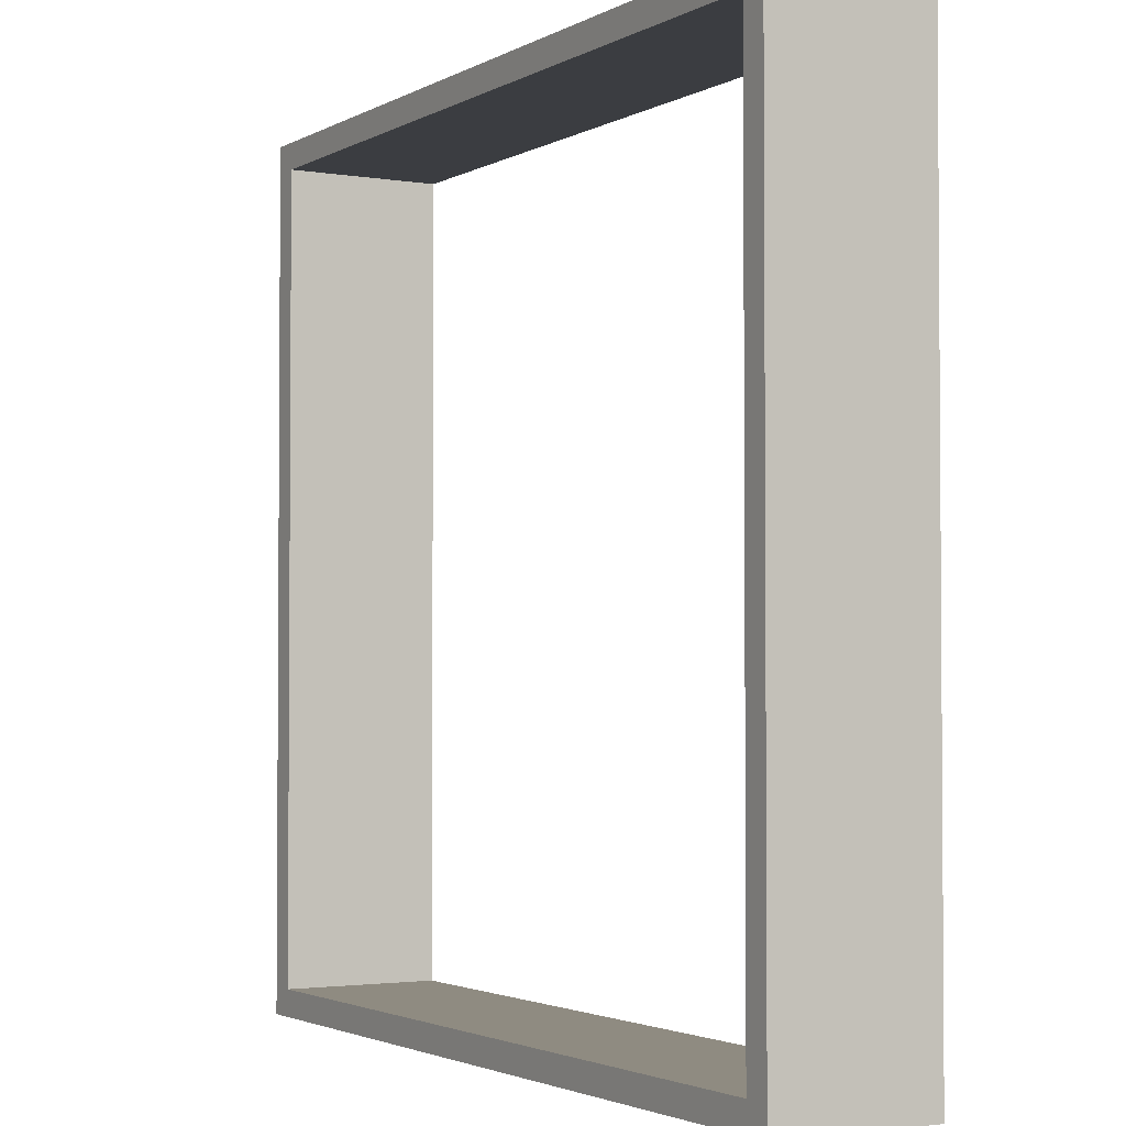
<metadata>
{"format":"obj","ext":"obj","renderer":"f3d","projection":"perspective","resolution":1024,"background":"white","views":[{"elev":-2.5,"azim":-119.8,"up":"+Z"}]}
</metadata>
<code>
o Plane.001_Plane.002
v 1 0 -1
v -1 0 -1
v 1 0 1
v -1 0 1
v 1 0 0
v 0 0 -1
v -1 0 0
v 0 0 1
v 1 0 -0.5
v -0.5 0 -1
v -1 0 0.5
v 0.5 0 1
v 1 0 0.5
v 0.5 0 -1
v -1 0 -0.5
v -0.5 0 1
v 1 0 -0.75
v -0.75 0 -1
v -1 0 0.75
v 0.75 0 1
v 1 0 0.25
v 0.25 0 -1
v -1 0 -0.25
v -0.25 0 1
v 1 0 -0.25
v -0.25 0 -1
v -1 0 0.25
v 0.25 0 1
v 1 0 0.75
v 0.75 0 -1
v -1 0 -0.75
v -0.75 0 1
v 1 0 -0.875
v -0.875 0 -1
v -1 0 0.875
v 0.875 0 1
v 1 0 0.125
v 0.125 0 -1
v -1 0 -0.125
v -0.125 0 1
v 1 0 -0.375
v -0.375 0 -1
v -1 0 0.375
v 0.375 0 1
v 1 0 0.625
v 0.625 0 -1
v -1 0 -0.625
v -0.625 0 1
v 1 0 -0.625
v -0.625 0 -1
v -1 0 0.625
v 0.625 0 1
v 1 0 0.375
v 0.375 0 -1
v -1 0 -0.375
v -0.375 0 1
v 1 0 -0.125
v -0.125 0 -1
v -1 0 0.125
v 0.125 0 1
v 1 0 0.875
v 0.875 0 -1
v -1 0 -0.875
v -0.875 0 1
v 1 0 -0.9375
v -0.9375 0 -1
v -1 0 0.9375
v 0.9375 0 1
v 1 0 0.0625
v 0.0625 0 -1
v -1 0 -0.0625
v -0.0625 0 1
v 0 0 0.9375
v 0.9375 0 0
v 1 0 -0.4375
v -0.4375 0 -1
v -1 0 0.4375
v 0.4375 0 1
v 1 0 0.5625
v 0.5625 0 -1
v -1 0 -0.5625
v -0.5625 0 1
v 0.9375 0 -0.5
v 0.5 0 0.9375
v 0.9375 0 0.5
v -0.5 0 0.9375
v 1 0 -0.6875
v -0.6875 0 -1
v -1 0 0.6875
v 0.6875 0 1
v 1 0 0.3125
v 0.3125 0 -1
v -1 0 -0.3125
v -0.3125 0 1
v 1 0 -0.1875
v -0.1875 0 -1
v -1 0 0.1875
v 0.1875 0 1
v 1 0 0.8125
v 0.8125 0 -1
v -1 0 -0.8125
v -0.8125 0 1
v -0.25 0 0.9375
v 0.9375 0 0.25
v 0.75 0 0.9375
v 0.9375 0 0.75
v 0.9375 0 -0.75
v 0.9375 0 -0.25
v 0.25 0 0.9375
v -0.75 0 0.9375
v 1 0 -0.8125
v -0.8125 0 -1
v -1 0 0.8125
v 0.8125 0 1
v 1 0 0.1875
v 0.1875 0 -1
v -1 0 -0.1875
v -0.1875 0 1
v 1 0 -0.3125
v -0.3125 0 -1
v -1 0 0.3125
v 0.3125 0 1
v 1 0 0.6875
v 0.6875 0 -1
v -1 0 -0.6875
v -0.6875 0 1
v 1 0 -0.5625
v -0.5625 0 -1
v -1 0 0.5625
v 0.5625 0 1
v 1 0 0.4375
v 0.4375 0 -1
v -1 0 -0.4375
v -0.4375 0 1
v 1 0 -0.0625
v -0.0625 0 -1
v -1 0 0.0625
v 0.0625 0 1
v 1 0 0.9375
v 0.9375 0 -1
v -1 0 -0.9375
v -0.9375 0 1
v 0 0 -0.9375
v -0.9375 0 0
v -0.5 0 -0.9375
v -0.9375 0 -0.5
v 0.5 0 -0.9375
v -0.9375 0 0.5
v -0.9375 0 0.25
v 0.25 0 -0.9375
v 0.75 0 -0.9375
v -0.75 0 -0.9375
v -0.9375 0 -0.75
v -0.25 0 -0.9375
v -0.9375 0 -0.25
v -0.9375 0 0.75
v -0.9375 0 0.625
v -0.625 0 0.9375
v 0.375 0 0.9375
v -0.9375 0 -0.375
v -0.375 0 -0.9375
v -0.125 0 -0.9375
v -0.875 0 -0.9375
v -0.9375 0 -0.875
v -0.625 0 -0.9375
v 0.9375 0 -0.375
v 0.9375 0 -0.125
v 0.625 0 -0.9375
v 0.875 0 -0.9375
v 0.9375 0 -0.875
v 0.9375 0 -0.625
v 0.125 0 -0.9375
v 0.375 0 -0.9375
v 0.9375 0 0.625
v 0.875 0 0.9375
v 0.9375 0 0.875
v 0.9375 0 0.125
v 0.9375 0 0.375
v -0.125 0 0.9375
v -0.9375 0 0.125
v -0.9375 0 0.375
v -0.375 0 0.9375
v 0.625 0 0.9375
v -0.9375 0 -0.625
v -0.9375 0 -0.125
v 0.125 0 0.9375
v -0.875 0 0.9375
v -0.9375 0 0.875
v -0.9375 0 0.8125
v -0.8125 0 0.9375
v 0.1875 0 0.9375
v -0.9375 0 -0.1875
v -0.9375 0 -0.6875
v 0.6875 0 0.9375
v -0.3125 0 0.9375
v -0.9375 0 0.3125
v -0.9375 0 0.0625
v -0.0625 0 0.9375
v 0.9375 0 0.3125
v 0.9375 0 0.4375
v 0.9375 0 0.0625
v 0.9375 0 0.1875
v 0.9375 0 0.8125
v 0.9375 0 0.9375
v 0.9375 0 0.5625
v 0.9375 0 0.6875
v 0.3125 0 -0.9375
v 0.4375 0 -0.9375
v 0.0625 0 -0.9375
v 0.1875 0 -0.9375
v 0.9375 0 -0.6875
v 0.9375 0 -0.5625
v 0.8125 0 -0.9375
v 0.9375 0 -0.9375
v 0.9375 0 -0.8125
v 0.5625 0 -0.9375
v 0.6875 0 -0.9375
v 0.9375 0 -0.1875
v 0.9375 0 -0.0625
v 0.9375 0 -0.4375
v 0.9375 0 -0.3125
v -0.6875 0 -0.9375
v -0.5625 0 -0.9375
v -0.9375 0 -0.9375
v -0.8125 0 -0.9375
v -0.1875 0 -0.9375
v -0.0625 0 -0.9375
v -0.4375 0 -0.9375
v -0.3125 0 -0.9375
v -0.9375 0 -0.4375
v 0.4375 0 0.9375
v -0.5625 0 0.9375
v -0.9375 0 0.5625
v -0.9375 0 0.6875
v -0.6875 0 0.9375
v 0.3125 0 0.9375
v -0.9375 0 -0.3125
v -0.9375 0 -0.8125
v 0.8125 0 0.9375
v -0.1875 0 0.9375
v -0.9375 0 0.1875
v -0.9375 0 0.4375
v -0.4375 0 0.9375
v 0.5625 0 0.9375
v -0.9375 0 -0.5625
v -0.9375 0 -0.0625
v 0.0625 0 0.9375
v -0.9375 0 0.9375
v 1 0.3668 -0.9375
v 1 0.3668 -1
v -0.9375 0.3668 -1
v -1 0.3668 -1
v -1 0.3668 0.9375
v -1 0.3668 1
v 0.9375 0.3668 1
v 1 0.3668 1
v 1 0.3668 0.0625
v 1 0.3668 0
v 0.0625 0.3668 -1
v 0 0.3668 -1
v -1 0.3668 -0.0625
v -1 0.3668 0
v -0.0625 0.3668 1
v 0 0.3668 1
v 0 0.3668 0.9375
v 0.9375 0.3668 0
v 1 0.3668 -0.4375
v 1 0.3668 -0.5
v -0.4375 0.3668 -1
v -0.5 0.3668 -1
v -1 0.3668 0.4375
v -1 0.3668 0.5
v 0.4375 0.3668 1
v 0.5 0.3668 1
v 1 0.3668 0.5625
v 1 0.3668 0.5
v 0.5625 0.3668 -1
v 0.5 0.3668 -1
v -1 0.3668 -0.5625
v -1 0.3668 -0.5
v -0.5625 0.3668 1
v -0.5 0.3668 1
v 0.9375 0.3668 -0.5
v 0.5 0.3668 0.9375
v 0.9375 0.3668 0.5
v -0.5 0.3668 0.9375
v 1 0.3668 -0.6875
v 1 0.3668 -0.75
v -0.6875 0.3668 -1
v -0.75 0.3668 -1
v -1 0.3668 0.6875
v -1 0.3668 0.75
v 0.6875 0.3668 1
v 0.75 0.3668 1
v 1 0.3668 0.3125
v 1 0.3668 0.25
v 0.3125 0.3668 -1
v 0.25 0.3668 -1
v -1 0.3668 -0.3125
v -1 0.3668 -0.25
v -0.3125 0.3668 1
v -0.25 0.3668 1
v 1 0.3668 -0.1875
v 1 0.3668 -0.25
v -0.1875 0.3668 -1
v -0.25 0.3668 -1
v -1 0.3668 0.1875
v -1 0.3668 0.25
v 0.1875 0.3668 1
v 0.25 0.3668 1
v 1 0.3668 0.8125
v 1 0.3668 0.75
v 0.8125 0.3668 -1
v 0.75 0.3668 -1
v -1 0.3668 -0.8125
v -1 0.3668 -0.75
v -0.8125 0.3668 1
v -0.75 0.3668 1
v -0.25 0.3668 0.9375
v 0.9375 0.3668 0.25
v 0.75 0.3668 0.9375
v 0.9375 0.3668 0.75
v 0.9375 0.3668 -0.75
v 0.9375 0.3668 -0.25
v 0.25 0.3668 0.9375
v -0.75 0.3668 0.9375
v 1 0.3668 -0.8125
v 1 0.3668 -0.875
v -0.8125 0.3668 -1
v -0.875 0.3668 -1
v -1 0.3668 0.8125
v -1 0.3668 0.875
v 0.8125 0.3668 1
v 0.875 0.3668 1
v 1 0.3668 0.1875
v 1 0.3668 0.125
v 0.1875 0.3668 -1
v 0.125 0.3668 -1
v -1 0.3668 -0.1875
v -1 0.3668 -0.125
v -0.1875 0.3668 1
v -0.125 0.3668 1
v 1 0.3668 -0.3125
v 1 0.3668 -0.375
v -0.3125 0.3668 -1
v -0.375 0.3668 -1
v -1 0.3668 0.3125
v -1 0.3668 0.375
v 0.3125 0.3668 1
v 0.375 0.3668 1
v 1 0.3668 0.6875
v 1 0.3668 0.625
v 0.6875 0.3668 -1
v 0.625 0.3668 -1
v -1 0.3668 -0.6875
v -1 0.3668 -0.625
v -0.6875 0.3668 1
v -0.625 0.3668 1
v 1 0.3668 -0.5625
v 1 0.3668 -0.625
v -0.5625 0.3668 -1
v -0.625 0.3668 -1
v -1 0.3668 0.5625
v -1 0.3668 0.625
v 0.5625 0.3668 1
v 0.625 0.3668 1
v 1 0.3668 0.4375
v 1 0.3668 0.375
v 0.4375 0.3668 -1
v 0.375 0.3668 -1
v -1 0.3668 -0.4375
v -1 0.3668 -0.375
v -0.4375 0.3668 1
v -0.375 0.3668 1
v 1 0.3668 -0.0625
v 1 0.3668 -0.125
v -0.0625 0.3668 -1
v -0.125 0.3668 -1
v -1 0.3668 0.0625
v -1 0.3668 0.125
v 0.0625 0.3668 1
v 0.125 0.3668 1
v 1 0.3668 0.9375
v 1 0.3668 0.875
v 0.9375 0.3668 -1
v 0.875 0.3668 -1
v -1 0.3668 -0.9375
v -1 0.3668 -0.875
v -0.9375 0.3668 1
v -0.875 0.3668 1
v -0.625 0.3668 0.9375
v 0.375 0.3668 0.9375
v 0.9375 0.3668 -0.375
v 0.9375 0.3668 -0.125
v 0.9375 0.3668 -0.875
v 0.9375 0.3668 -0.625
v 0.9375 0.3668 0.625
v 0.875 0.3668 0.9375
v 0.9375 0.3668 0.875
v 0.9375 0.3668 0.125
v 0.9375 0.3668 0.375
v -0.125 0.3668 0.9375
v -0.375 0.3668 0.9375
v 0.625 0.3668 0.9375
v 0.125 0.3668 0.9375
v -0.875 0.3668 0.9375
v 0 0.3668 -0.9375
v -0.9375 0.3668 0
v -0.5 0.3668 -0.9375
v -0.9375 0.3668 -0.5
v 0.5 0.3668 -0.9375
v -0.9375 0.3668 0.5
v -0.9375 0.3668 0.25
v 0.25 0.3668 -0.9375
v 0.75 0.3668 -0.9375
v -0.75 0.3668 -0.9375
v -0.9375 0.3668 -0.75
v -0.25 0.3668 -0.9375
v -0.9375 0.3668 -0.25
v -0.9375 0.3668 0.75
v -0.9375 0.3668 0.625
v -0.9375 0.3668 -0.375
v -0.375 0.3668 -0.9375
v -0.125 0.3668 -0.9375
v -0.875 0.3668 -0.9375
v -0.9375 0.3668 -0.875
v -0.625 0.3668 -0.9375
v 0.625 0.3668 -0.9375
v 0.875 0.3668 -0.9375
v 0.125 0.3668 -0.9375
v 0.375 0.3668 -0.9375
v -0.9375 0.3668 0.125
v -0.9375 0.3668 0.375
v -0.9375 0.3668 -0.625
v -0.9375 0.3668 -0.125
v -0.9375 0.3668 0.875
v -0.9375 0.3668 0.8125
v -0.8125 0.3668 0.9375
v 0.1875 0.3668 0.9375
v -0.9375 0.3668 -0.1875
v -0.9375 0.3668 -0.6875
v 0.6875 0.3668 0.9375
v -0.3125 0.3668 0.9375
v -0.9375 0.3668 0.3125
v -0.9375 0.3668 0.0625
v -0.0625 0.3668 0.9375
v 0.9375 0.3668 0.3125
v 0.9375 0.3668 0.4375
v 0.9375 0.3668 0.0625
v 0.9375 0.3668 0.1875
v 0.9375 0.3668 0.8125
v 0.9375 0.3668 0.9375
v 0.9375 0.3668 0.5625
v 0.9375 0.3668 0.6875
v 0.3125 0.3668 -0.9375
v 0.4375 0.3668 -0.9375
v 0.0625 0.3668 -0.9375
v 0.1875 0.3668 -0.9375
v 0.9375 0.3668 -0.6875
v 0.9375 0.3668 -0.5625
v 0.8125 0.3668 -0.9375
v 0.9375 0.3668 -0.9375
v 0.9375 0.3668 -0.8125
v 0.5625 0.3668 -0.9375
v 0.6875 0.3668 -0.9375
v 0.9375 0.3668 -0.1875
v 0.9375 0.3668 -0.0625
v 0.9375 0.3668 -0.4375
v 0.9375 0.3668 -0.3125
v -0.6875 0.3668 -0.9375
v -0.5625 0.3668 -0.9375
v -0.9375 0.3668 -0.9375
v -0.8125 0.3668 -0.9375
v -0.1875 0.3668 -0.9375
v -0.0625 0.3668 -0.9375
v -0.4375 0.3668 -0.9375
v -0.3125 0.3668 -0.9375
v -0.9375 0.3668 -0.4375
v 0.4375 0.3668 0.9375
v -0.5625 0.3668 0.9375
v -0.9375 0.3668 0.5625
v -0.9375 0.3668 0.6875
v -0.6875 0.3668 0.9375
v 0.3125 0.3668 0.9375
v -0.9375 0.3668 -0.3125
v -0.9375 0.3668 -0.8125
v 0.8125 0.3668 0.9375
v -0.1875 0.3668 0.9375
v -0.9375 0.3668 0.1875
v -0.9375 0.3668 0.4375
v -0.4375 0.3668 0.9375
v 0.5625 0.3668 0.9375
v -0.9375 0.3668 -0.5625
v -0.9375 0.3668 -0.0625
v 0.0625 0.3668 0.9375
v -0.9375 0.3668 0.9375
f 228 409 145
f 183 442 194
f 161 476 228
f 225 425 163
f 194 321 105
f 152 473 225
f 94 374 56
f 118 302 24
f 186 439 191
f 93 372 55
f 117 300 23
f 210 430 172
f 191 325 109
f 92 370 54
f 116 298 22
f 150 458 210
f 91 368 53
f 163 472 224
f 115 296 21
f 90 366 52
f 114 294 20
f 227 424 162
f 89 364 51
f 224 426 164
f 113 292 19
f 110 483 235
f 209 407 143
f 143 475 227
f 88 362 50
f 112 290 18
f 235 391 158
f 172 457 209
f 87 360 49
f 111 288 17
f 226 418 154
f 84 492 244
f 162 474 226
f 223 427 165
f 244 404 183
f 32 317 102
f 145 471 223
f 48 357 126
f 31 315 101
f 47 355 125
f 30 313 100
f 187 438 190
f 46 353 124
f 208 431 173
f 29 311 99
f 190 326 110
f 222 416 152
f 45 351 123
f 147 456 208
f 28 309 98
f 165 470 222
f 44 349 122
f 157 482 234
f 144 445 197
f 27 307 97
f 43 347 121
f 234 420 156
f 197 432 180
f 26 305 96
f 42 345 120
f 207 414 150
f 25 303 95
f 41 343 119
f 173 455 207
f 86 491 243
f 243 403 182
f 24 301 94
f 156 437 189
f 40 341 118
f 23 299 93
f 189 436 188
f 39 339 117
f 22 297 92
f 38 337 116
f 21 295 91
f 37 335 115
f 20 293 90
f 36 333 114
f 148 481 233
f 19 291 89
f 82 358 48
f 35 331 113
f 233 421 157
f 18 289 88
f 81 356 47
f 34 329 112
f 17 287 87
f 80 354 46
f 33 327 111
f 79 352 45
f 146 478 230
f 181 490 242
f 78 350 44
f 230 422 160
f 242 412 148
f 77 348 43
f 76 346 42
f 75 344 41
f 72 342 40
f 71 340 39
f 158 480 232
f 70 338 38
f 232 286 86
f 69 336 37
f 180 489 241
f 68 334 36
f 221 393 166
f 241 413 149
f 67 332 35
f 108 469 221
f 66 330 34
f 65 328 33
f 164 486 238
f 206 397 174
f 220 283 83
f 238 417 153
f 106 454 206
f 166 468 220
f 16 281 82
f 149 444 196
f 253 389 496
f 265 381 495
f 261 408 494
f 279 410 493
f 284 365 492
f 286 373 491
f 271 412 490
f 307 413 489
f 319 341 488
f 321 333 487
f 315 417 486
f 299 419 485
f 325 349 484
f 326 357 483
f 291 420 482
f 363 421 481
f 391 281 480
f 392 273 479
f 371 422 478
f 387 426 472
f 398 255 452
f 402 263 446
f 379 432 445
f 347 433 444
f 403 301 443
f 404 293 442
f 355 434 441
f 339 435 440
f 405 309 439
f 406 317 438
f 331 436 437
f 292 437 420
f 438 318 326
f 439 310 325
f 300 440 419
f 316 441 417
f 442 294 321
f 443 302 319
f 308 444 413
f 262 445 408
f 446 264 265
f 447 368 295
f 320 295 296
f 448 276 367
f 401 367 368
f 449 336 257
f 266 257 258
f 450 296 335
f 400 335 336
f 451 384 311
f 322 311 312
f 452 256 383
f 399 383 384
f 453 352 275
f 285 275 276
f 454 312 351
f 397 351 352
f 297 431 370
f 298 455 297
f 369 411 278
f 370 456 369
f 259 430 338
f 260 457 259
f 337 414 298
f 338 458 337
f 459 360 287
f 323 287 288
f 460 268 359
f 396 359 360
f 313 429 386
f 314 461 313
f 462 328 249
f 385 249 250
f 386 462 385
f 463 288 327
f 395 327 328
f 277 428 354
f 278 464 277
f 353 415 314
f 354 465 353
f 466 376 303
f 324 303 304
f 467 258 375
f 394 375 376
f 468 344 267
f 283 267 268
f 469 304 343
f 393 343 344
f 289 427 362
f 290 470 289
f 361 409 270
f 362 471 361
f 251 425 330
f 252 472 251
f 329 416 290
f 330 473 329
f 305 424 378
f 306 474 305
f 377 407 260
f 378 475 377
f 269 423 346
f 270 476 269
f 345 418 306
f 346 477 345
f 280 478 410
f 479 274 284
f 480 282 286
f 272 481 412
f 364 482 421
f 483 358 391
f 484 350 392
f 372 485 422
f 388 486 426
f 487 334 398
f 488 342 402
f 380 489 432
f 348 490 433
f 491 374 403
f 492 366 404
f 356 493 434
f 340 494 435
f 495 382 405
f 496 390 406
f 332 496 436
f 245 410 146
f 178 447 199
f 184 493 245
f 199 320 104
f 119 304 25
f 95 376 57
f 236 392 159
f 120 306 26
f 96 378 58
f 154 477 229
f 109 484 236
f 121 308 27
f 97 380 59
f 229 423 161
f 171 459 211
f 85 448 200
f 122 310 28
f 98 382 60
f 211 323 107
f 200 401 178
f 123 312 29
f 99 384 61
f 239 398 175
f 124 314 30
f 49 359 127
f 100 386 62
f 105 487 239
f 125 316 31
f 50 361 128
f 101 388 63
f 83 460 212
f 126 318 32
f 51 363 129
f 192 435 185
f 102 390 64
f 212 396 171
f 52 365 130
f 155 440 192
f 53 367 131
f 54 369 132
f 246 408 144
f 177 449 201
f 55 371 133
f 185 494 246
f 201 266 74
f 56 373 134
f 169 461 213
f 213 415 151
f 170 462 214
f 104 450 202
f 237 419 155
f 202 400 177
f 160 485 237
f 57 375 135
f 214 429 169
f 58 377 136
f 107 463 215
f 59 379 137
f 215 395 170
f 60 381 138
f 247 405 186
f 61 383 139
f 231 284 84
f 73 495 247
f 62 385 140
f 159 479 231
f 63 387 141
f 188 496 248
f 64 389 142
f 168 464 216
f 248 406 187
f 216 411 147
f 127 268 9
f 151 465 217
f 128 270 10
f 217 428 168
f 1 249 65
f 129 272 11
f 2 251 66
f 130 274 12
f 4 253 67
f 131 276 13
f 3 255 68
f 195 319 103
f 132 278 14
f 5 257 69
f 182 443 195
f 133 280 15
f 6 259 70
f 176 451 203
f 134 282 16
f 7 261 71
f 203 322 106
f 8 263 72
f 198 265 73
f 179 446 198
f 167 466 218
f 218 324 108
f 204 399 176
f 135 258 5
f 240 402 179
f 136 260 6
f 9 267 75
f 175 452 204
f 103 488 240
f 137 262 7
f 10 269 76
f 74 467 219
f 138 264 8
f 193 434 184
f 11 271 77
f 219 394 167
f 139 256 3
f 153 441 193
f 12 273 78
f 140 250 1
f 13 275 79
f 141 252 2
f 14 277 80
f 174 453 205
f 142 254 4
f 196 433 181
f 15 279 81
f 205 285 85
f 228 476 409
f 183 404 442
f 161 423 476
f 225 473 425
f 194 442 321
f 152 416 473
f 94 301 374
f 118 341 302
f 186 405 439
f 93 299 372
f 117 339 300
f 210 458 430
f 191 439 325
f 92 297 370
f 116 337 298
f 150 414 458
f 91 295 368
f 163 425 472
f 115 335 296
f 90 293 366
f 114 333 294
f 227 475 424
f 89 291 364
f 224 472 426
f 113 331 292
f 110 326 483
f 209 457 407
f 143 407 475
f 88 289 362
f 112 329 290
f 235 483 391
f 172 430 457
f 87 287 360
f 111 327 288
f 226 474 418
f 84 284 492
f 162 424 474
f 223 471 427
f 244 492 404
f 32 318 317
f 145 409 471
f 48 358 357
f 31 316 315
f 47 356 355
f 30 314 313
f 187 406 438
f 46 354 353
f 208 456 431
f 29 312 311
f 190 438 326
f 222 470 416
f 45 352 351
f 147 411 456
f 28 310 309
f 165 427 470
f 44 350 349
f 157 421 482
f 144 408 445
f 27 308 307
f 43 348 347
f 234 482 420
f 197 445 432
f 26 306 305
f 42 346 345
f 207 455 414
f 25 304 303
f 41 344 343
f 173 431 455
f 86 286 491
f 243 491 403
f 24 302 301
f 156 420 437
f 40 342 341
f 23 300 299
f 189 437 436
f 39 340 339
f 22 298 297
f 38 338 337
f 21 296 295
f 37 336 335
f 20 294 293
f 36 334 333
f 148 412 481
f 19 292 291
f 82 281 358
f 35 332 331
f 233 481 421
f 18 290 289
f 81 279 356
f 34 330 329
f 17 288 287
f 80 277 354
f 33 328 327
f 79 275 352
f 146 410 478
f 181 433 490
f 78 273 350
f 230 478 422
f 242 490 412
f 77 271 348
f 76 269 346
f 75 267 344
f 72 263 342
f 71 261 340
f 158 391 480
f 70 259 338
f 232 480 286
f 69 257 336
f 180 432 489
f 68 255 334
f 221 469 393
f 241 489 413
f 67 253 332
f 108 324 469
f 66 251 330
f 65 249 328
f 164 426 486
f 206 454 397
f 220 468 283
f 238 486 417
f 106 322 454
f 166 393 468
f 16 282 281
f 149 413 444
f 253 254 389
f 265 264 381
f 261 262 408
f 279 280 410
f 284 274 365
f 286 282 373
f 271 272 412
f 307 308 413
f 319 302 341
f 321 294 333
f 315 316 417
f 299 300 419
f 325 310 349
f 326 318 357
f 291 292 420
f 363 364 421
f 391 358 281
f 392 350 273
f 371 372 422
f 387 388 426
f 398 334 255
f 402 342 263
f 379 380 432
f 347 348 433
f 403 374 301
f 404 366 293
f 355 356 434
f 339 340 435
f 405 382 309
f 406 390 317
f 331 332 436
f 292 331 437
f 438 317 318
f 439 309 310
f 300 339 440
f 316 355 441
f 442 293 294
f 443 301 302
f 308 347 444
f 262 379 445
f 446 263 264
f 447 401 368
f 320 447 295
f 448 285 276
f 401 448 367
f 449 400 336
f 266 449 257
f 450 320 296
f 400 450 335
f 451 399 384
f 322 451 311
f 452 255 256
f 399 452 383
f 453 397 352
f 285 453 275
f 454 322 312
f 397 454 351
f 297 455 431
f 298 414 455
f 369 456 411
f 370 431 456
f 259 457 430
f 260 407 457
f 337 458 414
f 338 430 458
f 459 396 360
f 323 459 287
f 460 283 268
f 396 460 359
f 313 461 429
f 314 415 461
f 462 395 328
f 385 462 249
f 386 429 462
f 463 323 288
f 395 463 327
f 277 464 428
f 278 411 464
f 353 465 415
f 354 428 465
f 466 394 376
f 324 466 303
f 467 266 258
f 394 467 375
f 468 393 344
f 283 468 267
f 469 324 304
f 393 469 343
f 289 470 427
f 290 416 470
f 361 471 409
f 362 427 471
f 251 472 425
f 252 387 472
f 329 473 416
f 330 425 473
f 305 474 424
f 306 418 474
f 377 475 407
f 378 424 475
f 269 476 423
f 270 409 476
f 345 477 418
f 346 423 477
f 280 371 478
f 479 273 274
f 480 281 282
f 272 363 481
f 364 291 482
f 483 357 358
f 484 349 350
f 372 299 485
f 388 315 486
f 487 333 334
f 488 341 342
f 380 307 489
f 348 271 490
f 491 373 374
f 492 365 366
f 356 279 493
f 340 261 494
f 495 381 382
f 496 389 390
f 332 253 496
f 245 493 410
f 178 401 447
f 184 434 493
f 199 447 320
f 119 343 304
f 95 303 376
f 236 484 392
f 120 345 306
f 96 305 378
f 154 418 477
f 109 325 484
f 121 347 308
f 97 307 380
f 229 477 423
f 171 396 459
f 85 285 448
f 122 349 310
f 98 309 382
f 211 459 323
f 200 448 401
f 123 351 312
f 99 311 384
f 239 487 398
f 124 353 314
f 49 360 359
f 100 313 386
f 105 321 487
f 125 355 316
f 50 362 361
f 101 315 388
f 83 283 460
f 126 357 318
f 51 364 363
f 192 440 435
f 102 317 390
f 212 460 396
f 52 366 365
f 155 419 440
f 53 368 367
f 54 370 369
f 246 494 408
f 177 400 449
f 55 372 371
f 185 435 494
f 201 449 266
f 56 374 373
f 169 429 461
f 213 461 415
f 170 395 462
f 104 320 450
f 237 485 419
f 202 450 400
f 160 422 485
f 57 376 375
f 214 462 429
f 58 378 377
f 107 323 463
f 59 380 379
f 215 463 395
f 60 382 381
f 247 495 405
f 61 384 383
f 231 479 284
f 73 265 495
f 62 386 385
f 159 392 479
f 63 388 387
f 188 436 496
f 64 390 389
f 168 428 464
f 248 496 406
f 216 464 411
f 127 359 268
f 151 415 465
f 128 361 270
f 217 465 428
f 1 250 249
f 129 363 272
f 2 252 251
f 130 365 274
f 4 254 253
f 131 367 276
f 3 256 255
f 195 443 319
f 132 369 278
f 5 258 257
f 182 403 443
f 133 371 280
f 6 260 259
f 176 399 451
f 134 373 282
f 7 262 261
f 203 451 322
f 8 264 263
f 198 446 265
f 179 402 446
f 167 394 466
f 218 466 324
f 204 452 399
f 135 375 258
f 240 488 402
f 136 377 260
f 9 268 267
f 175 398 452
f 103 319 488
f 137 379 262
f 10 270 269
f 74 266 467
f 138 381 264
f 193 441 434
f 11 272 271
f 219 467 394
f 139 383 256
f 153 417 441
f 12 274 273
f 140 385 250
f 13 276 275
f 141 387 252
f 14 278 277
f 174 397 453
f 142 389 254
f 196 444 433
f 15 280 279
f 205 453 285

</code>
